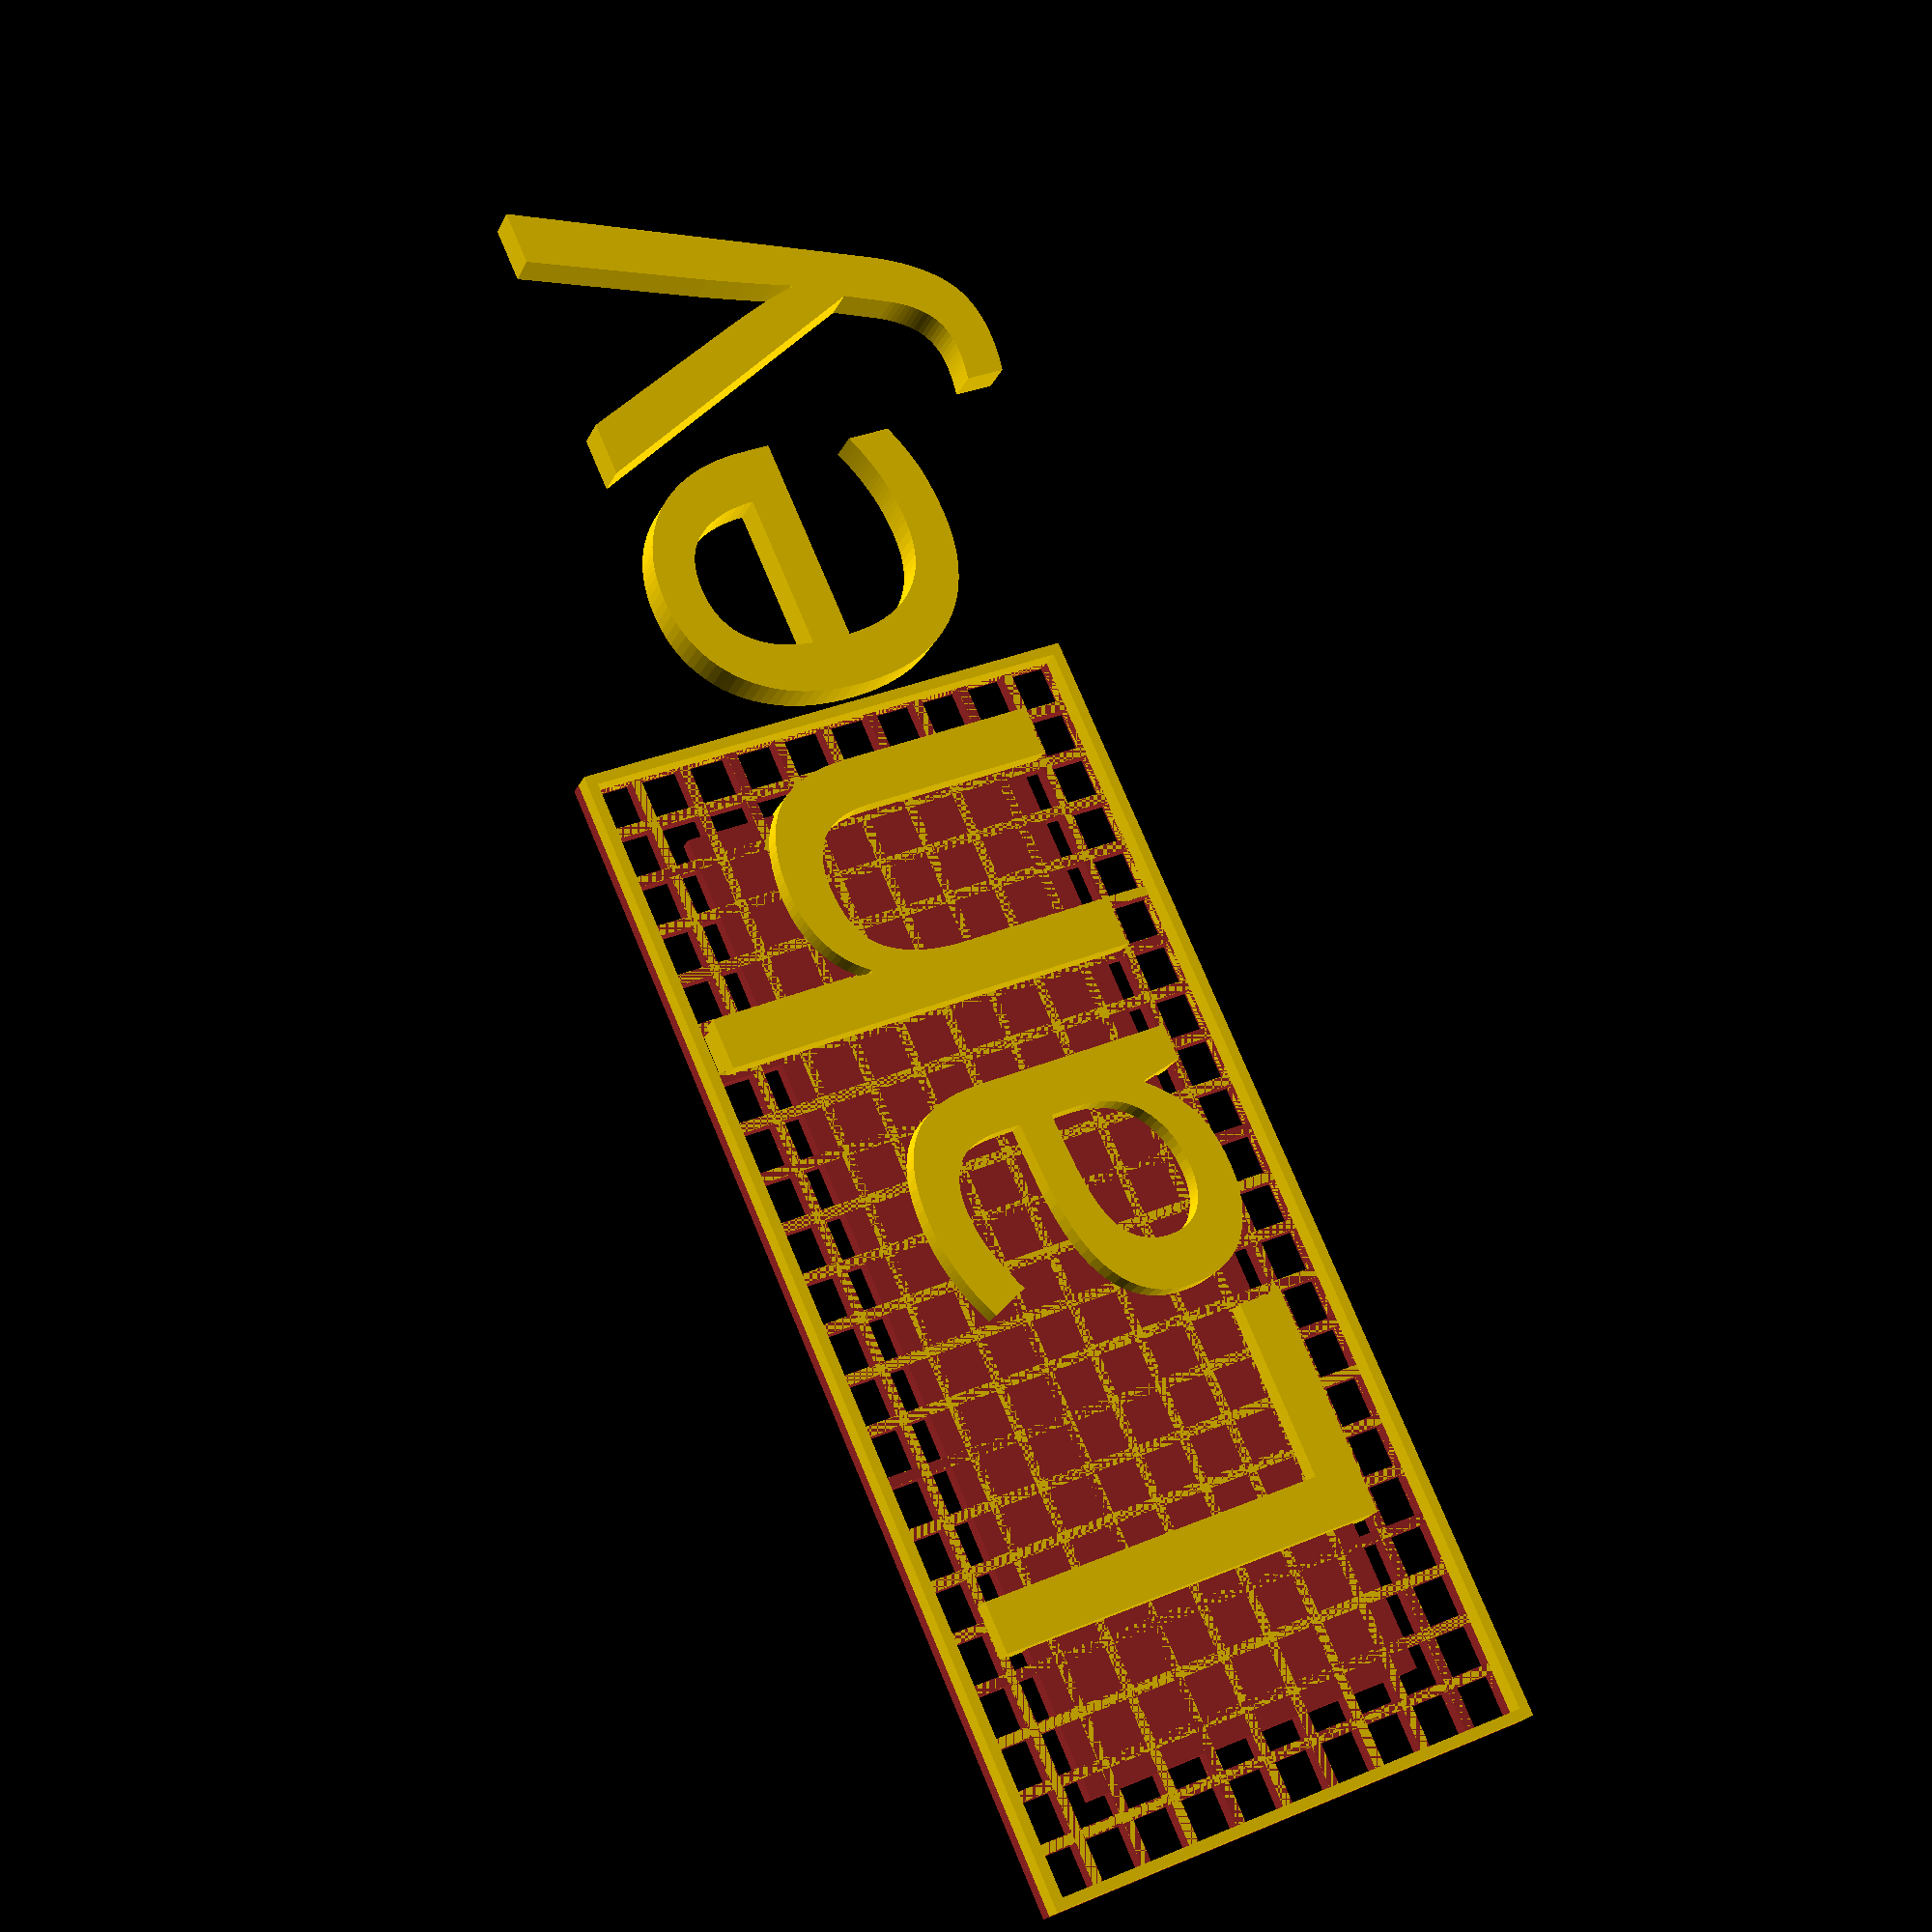
<openscad>
$fn=64;

width = 44.4;
height = 20;
solid_width = 38;
solid_height = 14;
mesh_gap = 2.0;
mesh_width = 0.4;
mesh_height = 0.6;
mesh_length = width;
text_height = 0.8;
font_family = "Blessed Day:style=Regular";

module mesh(thickness) {
  for (i = [0:mesh_gap:mesh_length]) {
    translate([i,0,0])
    cube([mesh_width, height, thickness]);
  }

  for (i = [0:mesh_gap:height]) {
    translate([0,i,0])
    cube([mesh_length, mesh_width, thickness]);
  }
}

color("brown") {
  mesh(mesh_height);

  // solid inner middle
  translate([(width - solid_width) / 2, (height - solid_height + mesh_width)/2, 0])
  cube([solid_width, solid_height, mesh_height]);
}


color("gold") {
  translate([0,0,mesh_height])
  difference() {
    mesh(text_height);

    translate([0,0,-.5])
    linear_extrude(height=text_height+1)
    translate([mesh_width, mesh_height - .2])
    square([width - mesh_width*2, height - mesh_height + .2]);
  }

  translate([6.8,2.5,0])
  linear_extrude(height=mesh_height + text_height) 
  text("Lahey", font=font_family, size=16);
}

</openscad>
<views>
elev=201.7 azim=65.8 roll=199.2 proj=p view=wireframe
</views>
